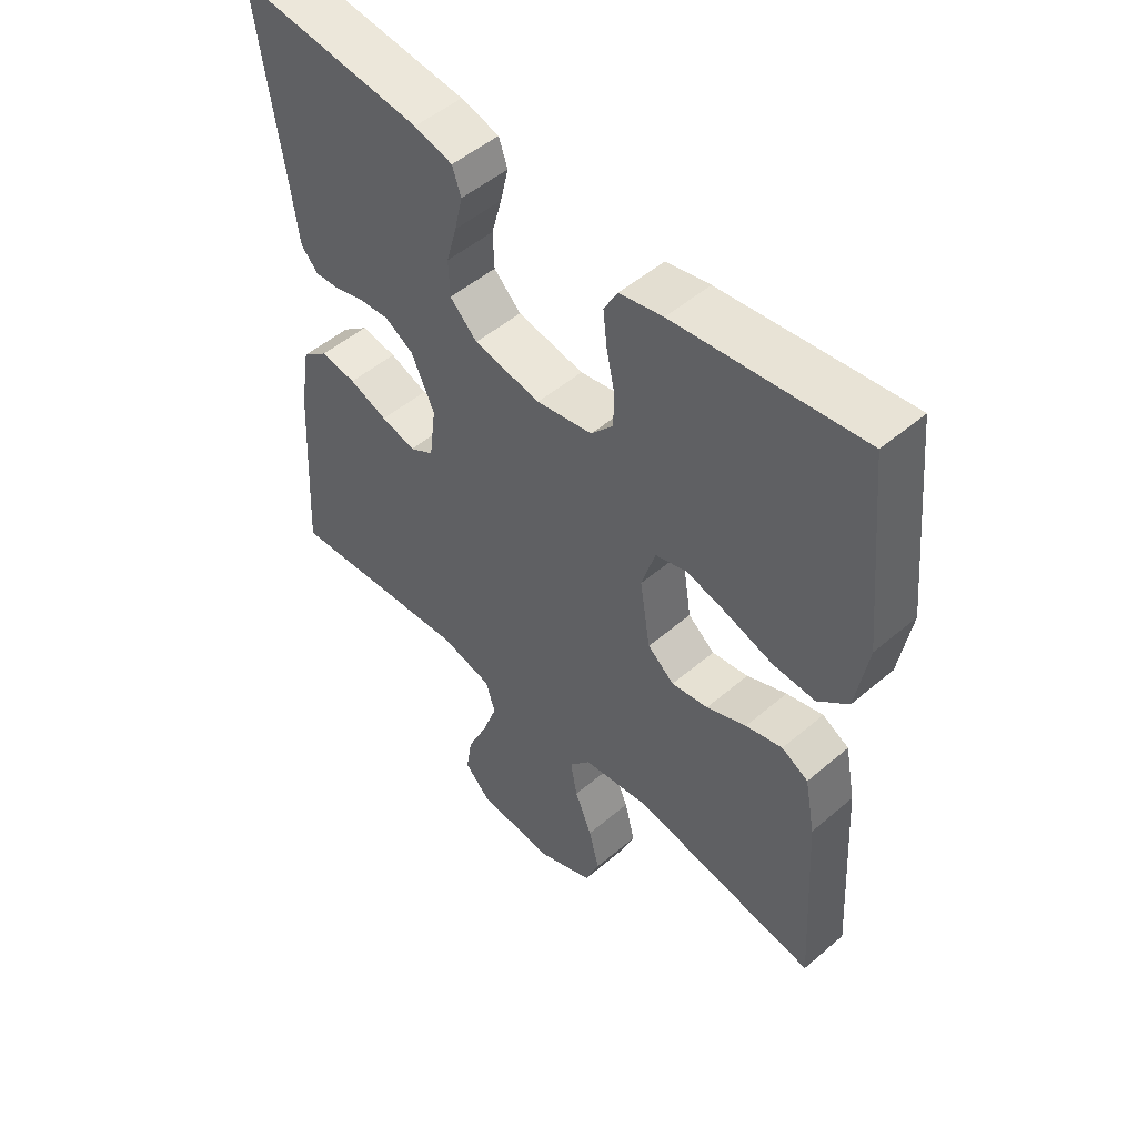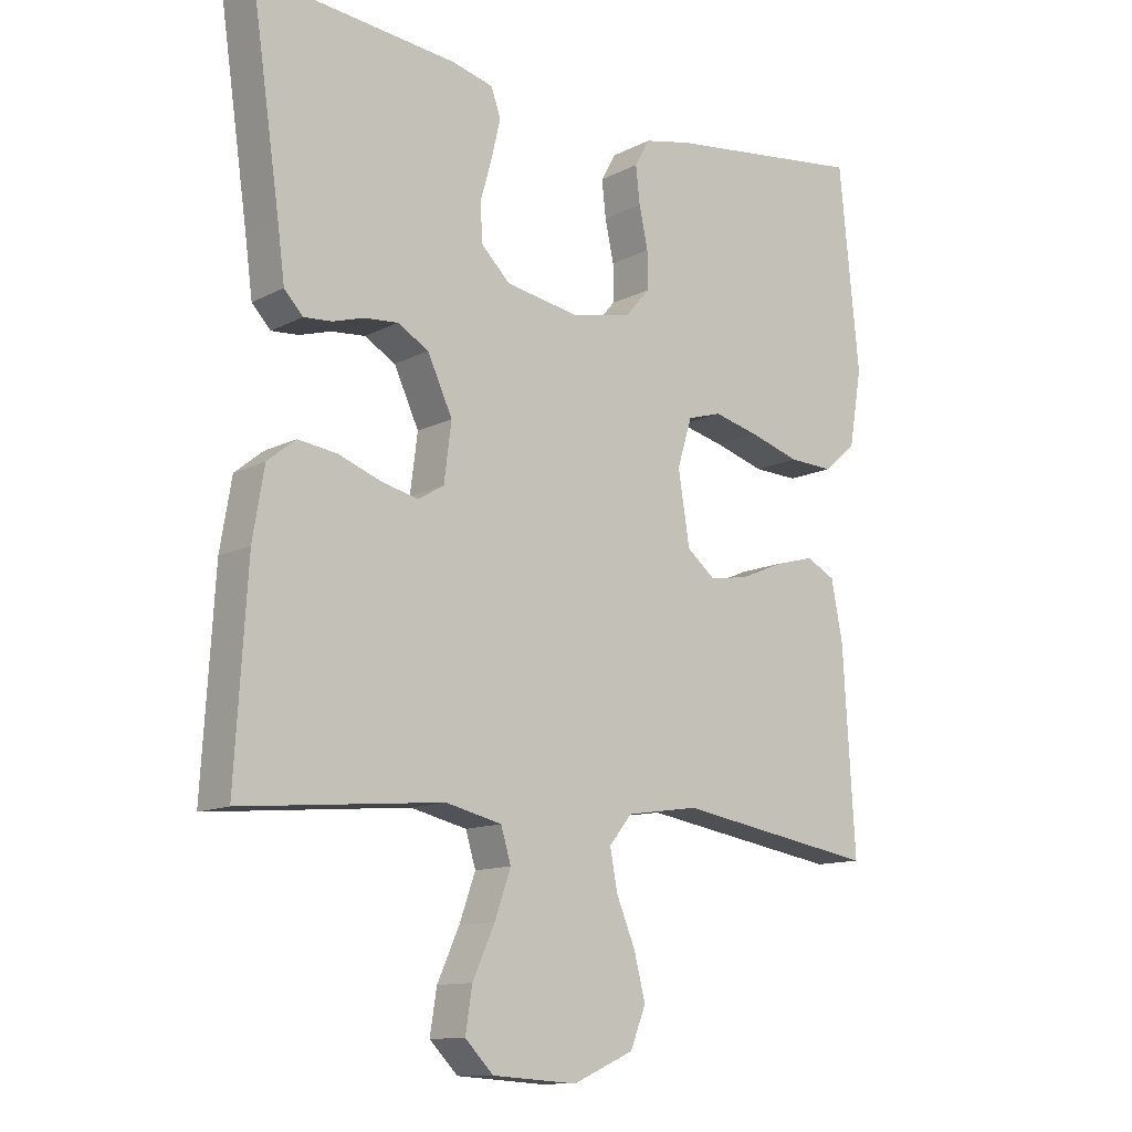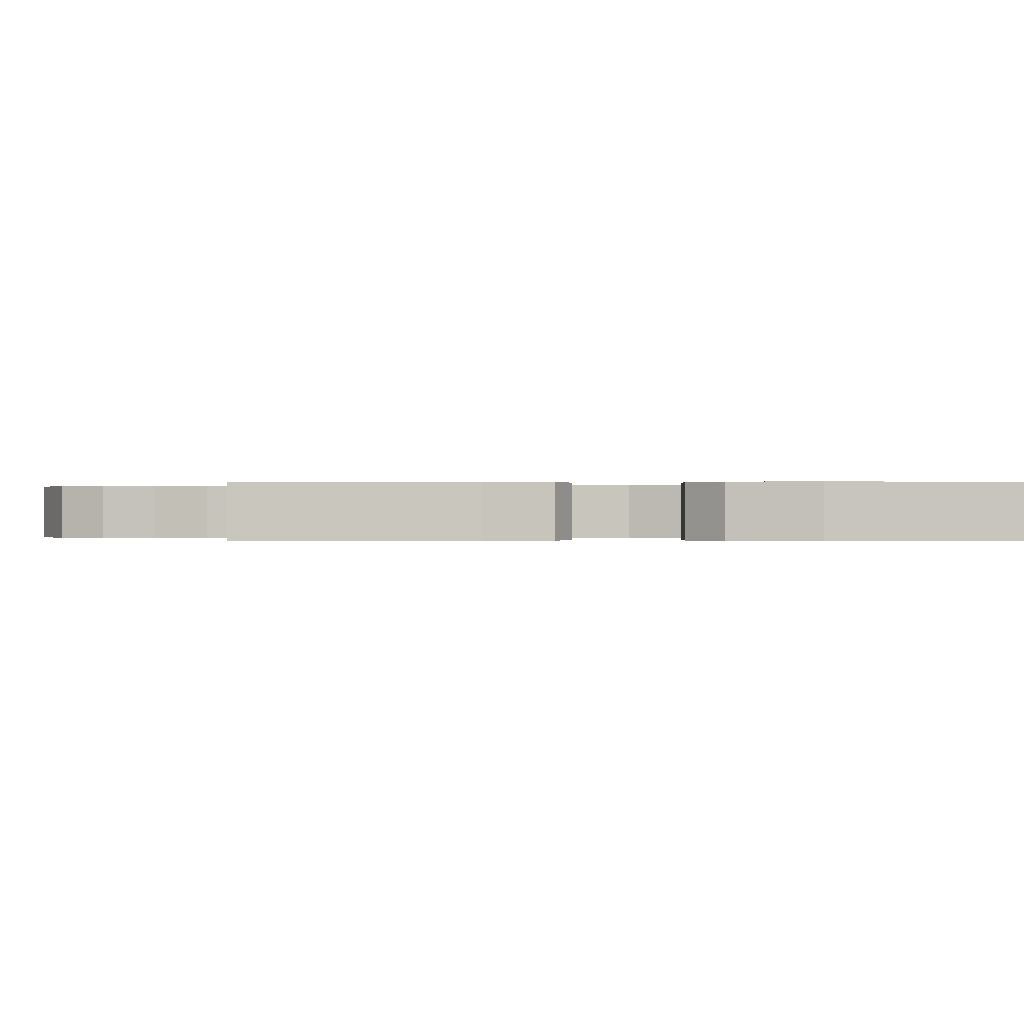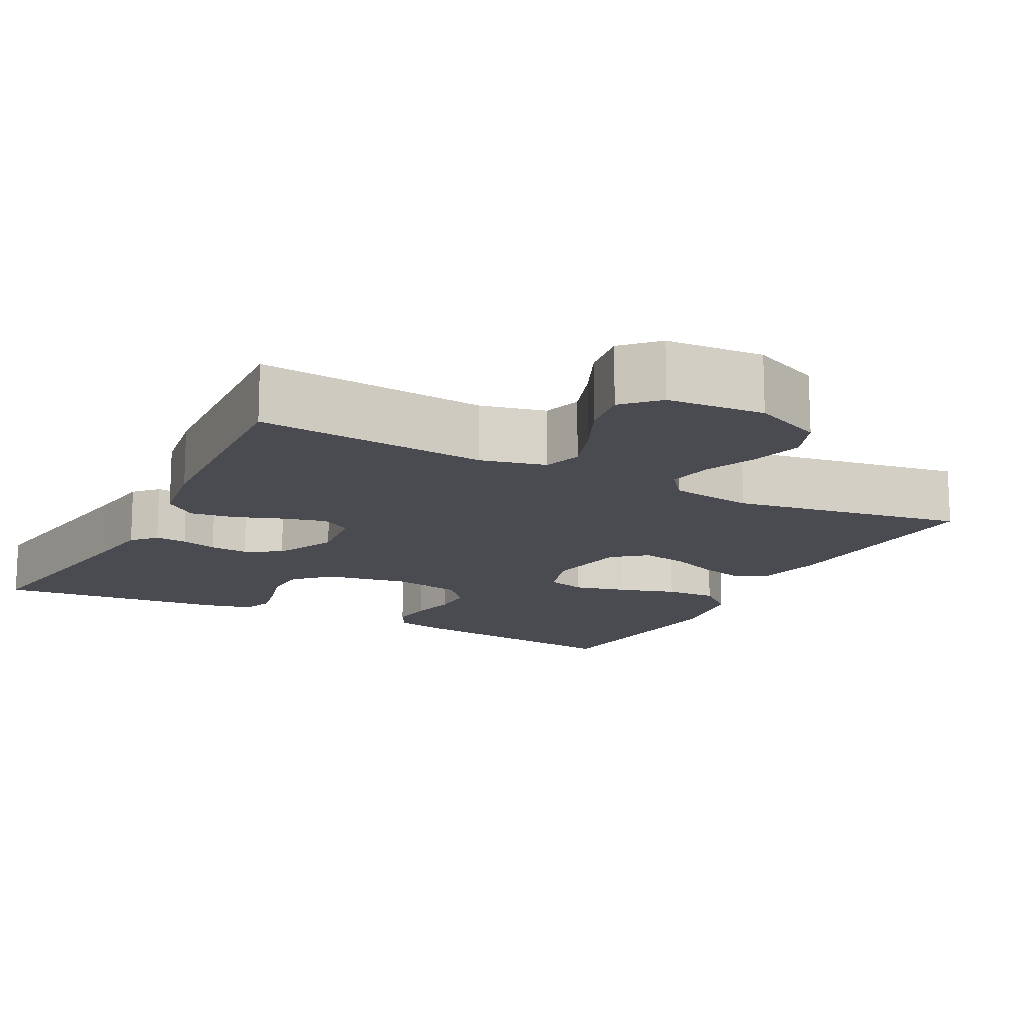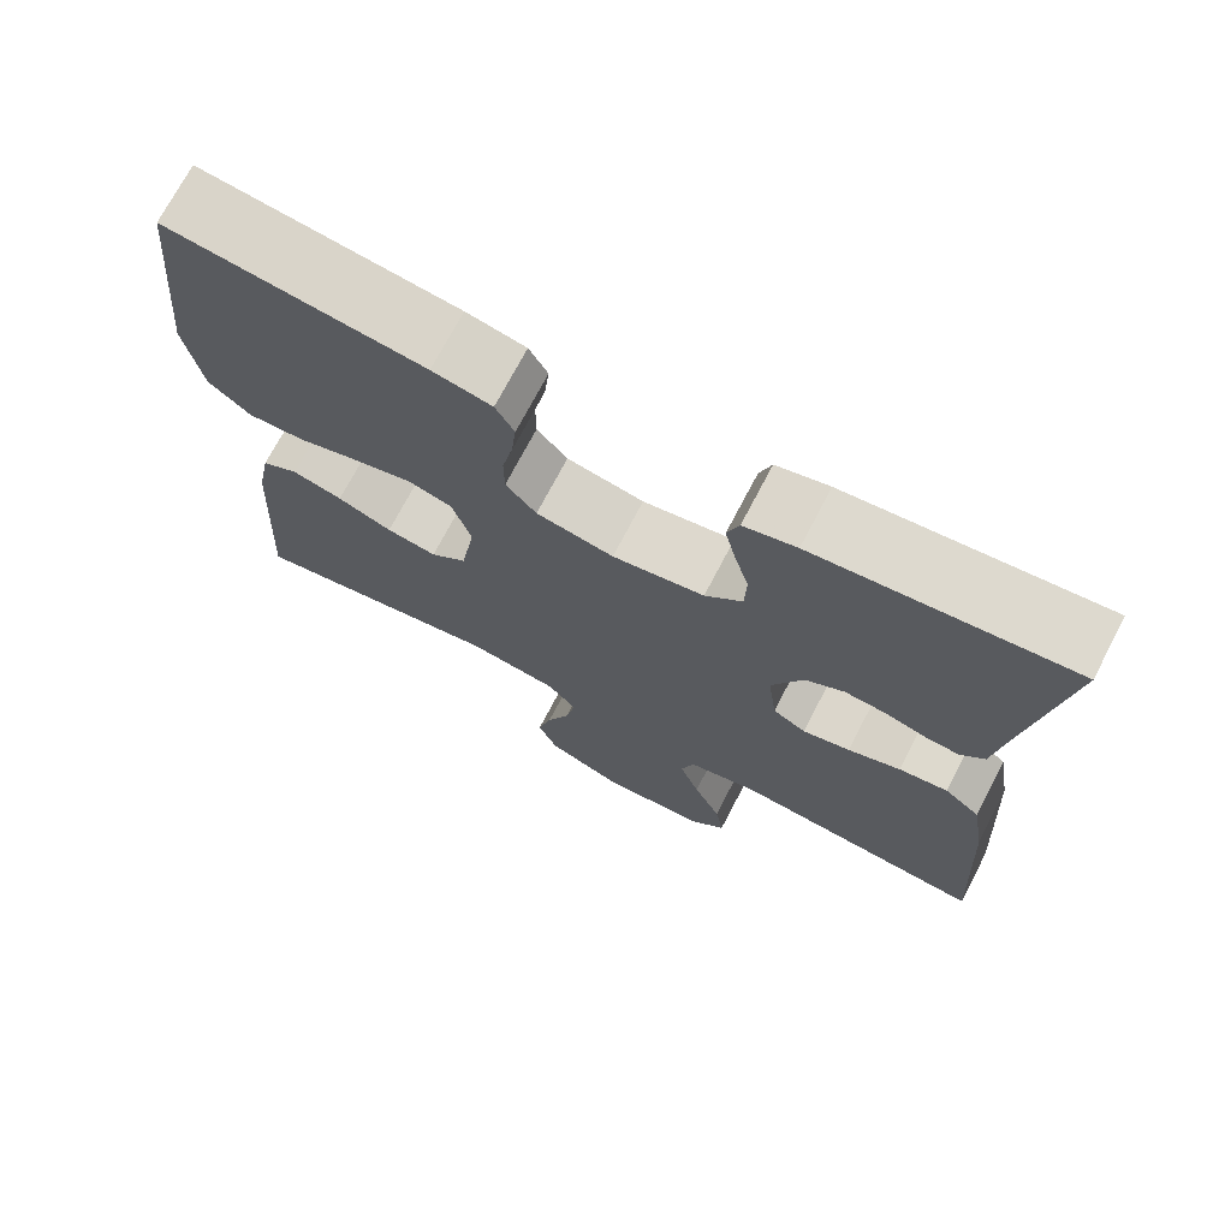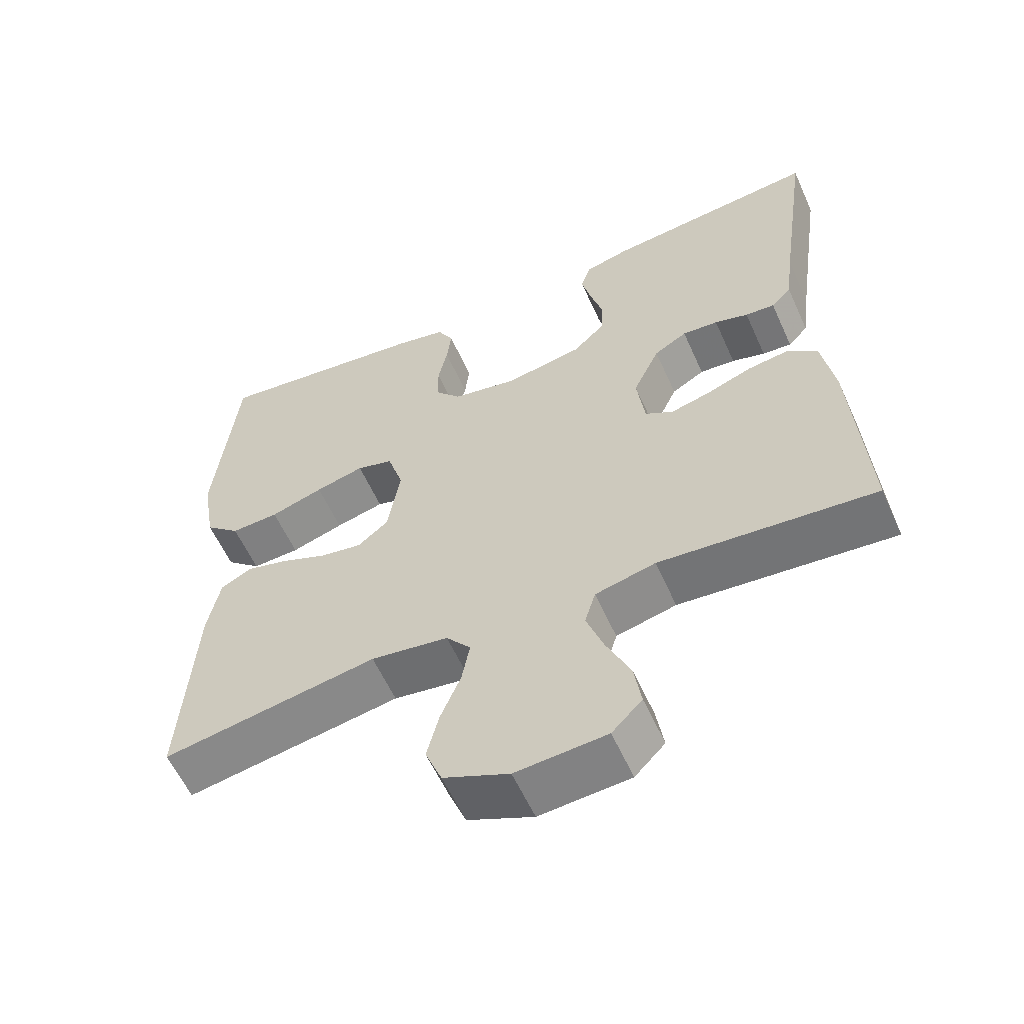
<metadata>
{"format":"obj","ext":"obj","renderer":"f3d","projection":"perspective","resolution":1024,"background":"white","views":[{"elev":50.8,"azim":-132.9,"up":"+Z"},{"elev":-12.1,"azim":140.3,"up":"+Z"},{"elev":-0.1,"azim":-91.7,"up":"+Y"},{"elev":-14.6,"azim":152.3,"up":"+Y"},{"elev":72.3,"azim":27.6,"up":"+Z"},{"elev":-58.8,"azim":24.2,"up":"+Z"}]}
</metadata>
<code>
v -0.5 0.07 0.5
v -0.2 0.07 0.462
v -0.13 0.07 0.447
v -0.108 0.07 0.407
v -0.114 0.07 0.352
v -0.127 0.07 0.291
v -0.127 0.07 0.235
v -0.091 0.07 0.193
v 0 0.07 0.175
v 0.108 0.07 0.194
v 0.152 0.07 0.237
v 0.154 0.07 0.295
v 0.137 0.07 0.356
v 0.124 0.07 0.412
v 0.138 0.07 0.453
v 0.2 0.07 0.469
v 0.5 0.07 0.5
v 0.457 0.07 0.2
v 0.446 0.07 0.116
v 0.418 0.07 0.086
v 0.377 0.07 0.089
v 0.33 0.07 0.103
v 0.28 0.07 0.107
v 0.234 0.07 0.08
v 0.197 0.07 0
v 0.208 0.07 -0.086
v 0.247 0.07 -0.109
v 0.303 0.07 -0.095
v 0.365 0.07 -0.072
v 0.423 0.07 -0.064
v 0.465 0.07 -0.098
v 0.482 0.07 -0.2
v 0.5 0.07 -0.5
v 0.2 0.07 -0.473
v 0.116 0.07 -0.493
v 0.101 0.07 -0.543
v 0.125 0.07 -0.611
v 0.158 0.07 -0.684
v 0.168 0.07 -0.748
v 0.126 0.07 -0.791
v 0 0.07 -0.8
v -0.091 0.07 -0.76
v -0.114 0.07 -0.702
v -0.097 0.07 -0.635
v -0.069 0.07 -0.567
v -0.058 0.07 -0.508
v -0.092 0.07 -0.466
v -0.2 0.07 -0.45
v -0.5 0.07 -0.5
v -0.482 0.07 -0.2
v -0.465 0.07 -0.112
v -0.422 0.07 -0.089
v -0.363 0.07 -0.105
v -0.299 0.07 -0.132
v -0.24 0.07 -0.142
v -0.197 0.07 -0.107
v -0.18 0.07 0
v -0.202 0.07 0.072
v -0.253 0.07 0.087
v -0.321 0.07 0.07
v -0.395 0.07 0.047
v -0.462 0.07 0.044
v -0.511 0.07 0.087
v -0.53 0.07 0.2
v -0.5 0 0.5
v -0.2 0 0.462
v -0.13 0 0.447
v -0.108 0 0.407
v -0.114 0 0.352
v -0.127 0 0.291
v -0.127 0 0.235
v -0.091 0 0.193
v 0 0 0.175
v 0.108 0 0.194
v 0.152 0 0.237
v 0.154 0 0.295
v 0.137 0 0.356
v 0.124 0 0.412
v 0.138 0 0.453
v 0.2 0 0.469
v 0.5 0 0.5
v 0.457 0 0.2
v 0.446 0 0.116
v 0.418 0 0.086
v 0.377 0 0.089
v 0.33 0 0.103
v 0.28 0 0.107
v 0.234 0 0.08
v 0.197 0 0
v 0.208 0 -0.086
v 0.247 0 -0.109
v 0.303 0 -0.095
v 0.365 0 -0.072
v 0.423 0 -0.064
v 0.465 0 -0.098
v 0.482 0 -0.2
v 0.5 0 -0.5
v 0.2 0 -0.473
v 0.116 0 -0.493
v 0.101 0 -0.543
v 0.125 0 -0.611
v 0.158 0 -0.684
v 0.168 0 -0.748
v 0.126 0 -0.791
v 0 0 -0.8
v -0.091 0 -0.76
v -0.114 0 -0.702
v -0.097 0 -0.635
v -0.069 0 -0.567
v -0.058 0 -0.508
v -0.092 0 -0.466
v -0.2 0 -0.45
v -0.5 0 -0.5
v -0.482 0 -0.2
v -0.465 0 -0.112
v -0.422 0 -0.089
v -0.363 0 -0.105
v -0.299 0 -0.132
v -0.24 0 -0.142
v -0.197 0 -0.107
v -0.18 0 0
v -0.202 0 0.072
v -0.253 0 0.087
v -0.321 0 0.07
v -0.395 0 0.047
v -0.462 0 0.044
v -0.511 0 0.087
v -0.53 0 0.2
f 60 61 62 63
f 59 60 63 64
f 58 59 64 1
f 51 52 53 54
f 51 54 55
f 48 49 50 51
f 47 48 51 55
f 46 47 55 56
f 42 43 44 45
f 42 45 46
f 41 42 46
f 40 41 46
f 37 38 39 40
f 36 37 40 46
f 35 36 46 56
f 31 32 33 34
f 28 29 30 31
f 27 28 31 34
f 26 27 34 35
f 19 20 21 22
f 18 19 22 23
f 17 18 23
f 16 17 23 24
f 12 13 14 15
f 12 15 16 24
f 3 4 5 6
f 3 6 7
f 58 1 2 3
f 57 58 3 7
f 25 26 35 56
f 11 12 24 25
f 10 11 25 56
f 9 10 56 57
f 57 7 8
f 8 9 57
f 127 126 125 124
f 128 127 124 123
f 65 128 123 122
f 118 117 116 115
f 119 118 115
f 115 114 113 112
f 119 115 112 111
f 120 119 111 110
f 109 108 107 106
f 110 109 106
f 110 106 105
f 110 105 104
f 104 103 102 101
f 110 104 101 100
f 120 110 100 99
f 98 97 96 95
f 95 94 93 92
f 98 95 92 91
f 99 98 91 90
f 86 85 84 83
f 87 86 83 82
f 87 82 81
f 88 87 81 80
f 79 78 77 76
f 88 80 79 76
f 70 69 68 67
f 71 70 67
f 67 66 65 122
f 71 67 122 121
f 120 99 90 89
f 89 88 76 75
f 120 89 75 74
f 121 120 74 73
f 72 71 121
f 121 73 72
f 1 65 66 2
f 2 66 67 3
f 3 67 68 4
f 4 68 69 5
f 5 69 70 6
f 6 70 71 7
f 7 71 72 8
f 8 72 73 9
f 9 73 74 10
f 10 74 75 11
f 11 75 76 12
f 12 76 77 13
f 13 77 78 14
f 14 78 79 15
f 15 79 80 16
f 16 80 81 17
f 17 81 82 18
f 18 82 83 19
f 19 83 84 20
f 20 84 85 21
f 21 85 86 22
f 22 86 87 23
f 23 87 88 24
f 24 88 89 25
f 25 89 90 26
f 26 90 91 27
f 27 91 92 28
f 28 92 93 29
f 29 93 94 30
f 30 94 95 31
f 31 95 96 32
f 32 96 97 33
f 33 97 98 34
f 34 98 99 35
f 35 99 100 36
f 36 100 101 37
f 37 101 102 38
f 38 102 103 39
f 39 103 104 40
f 40 104 105 41
f 41 105 106 42
f 42 106 107 43
f 43 107 108 44
f 44 108 109 45
f 45 109 110 46
f 46 110 111 47
f 47 111 112 48
f 48 112 113 49
f 49 113 114 50
f 50 114 115 51
f 51 115 116 52
f 52 116 117 53
f 53 117 118 54
f 54 118 119 55
f 55 119 120 56
f 56 120 121 57
f 57 121 122 58
f 58 122 123 59
f 59 123 124 60
f 60 124 125 61
f 61 125 126 62
f 62 126 127 63
f 63 127 128 64
f 64 128 65 1

</code>
